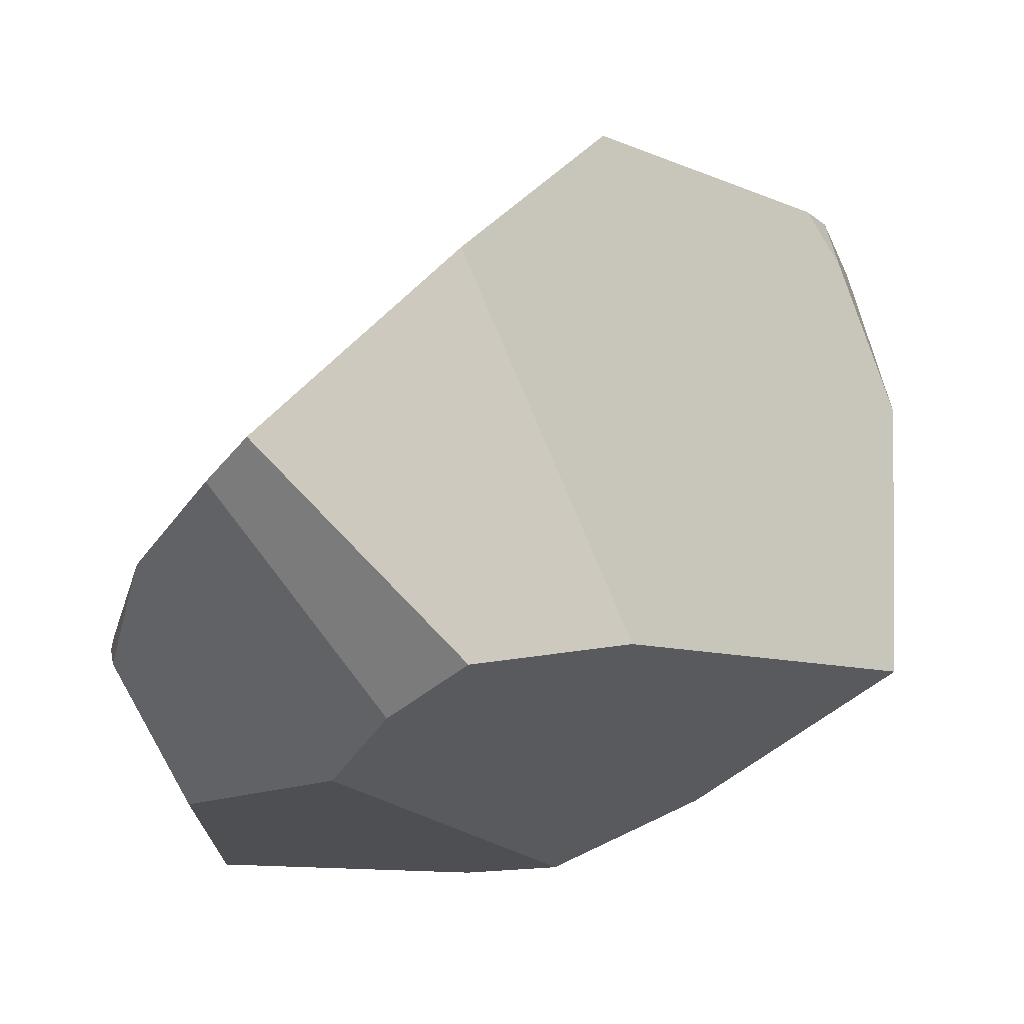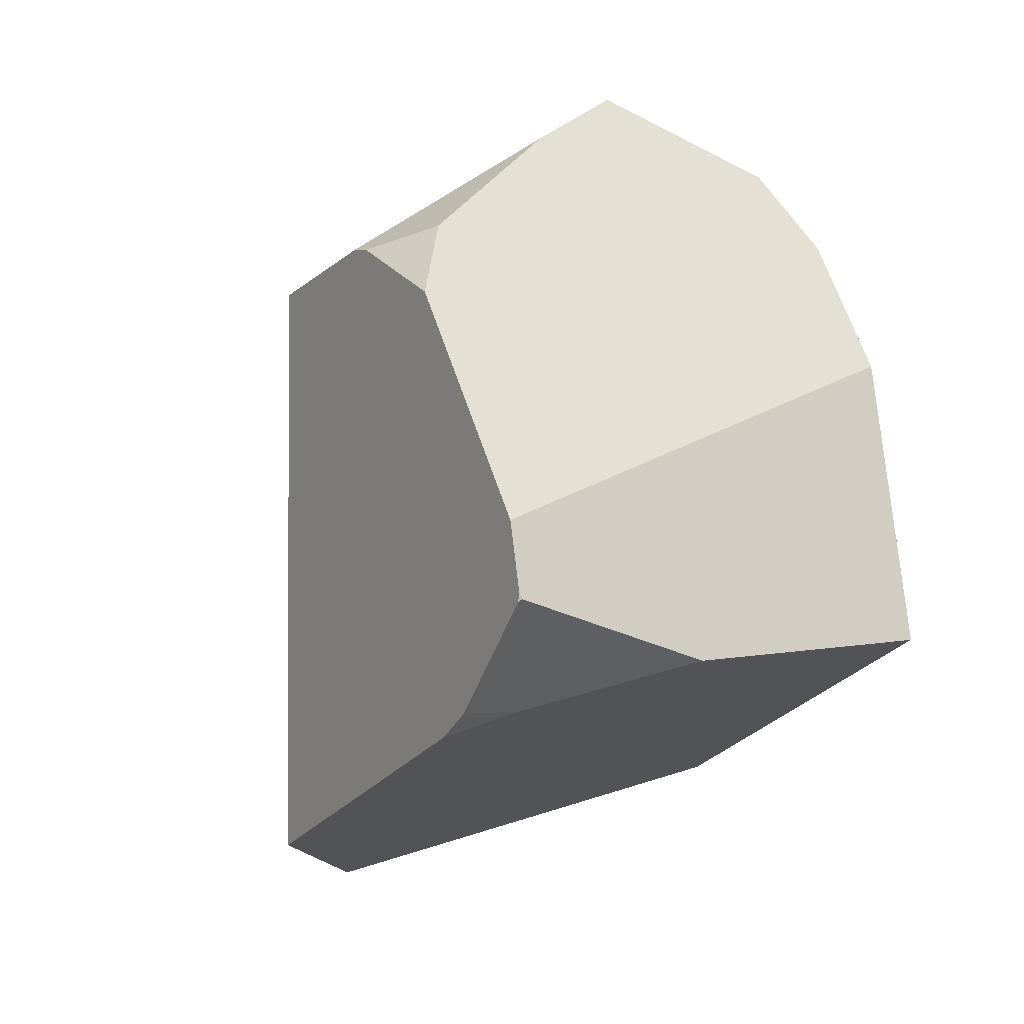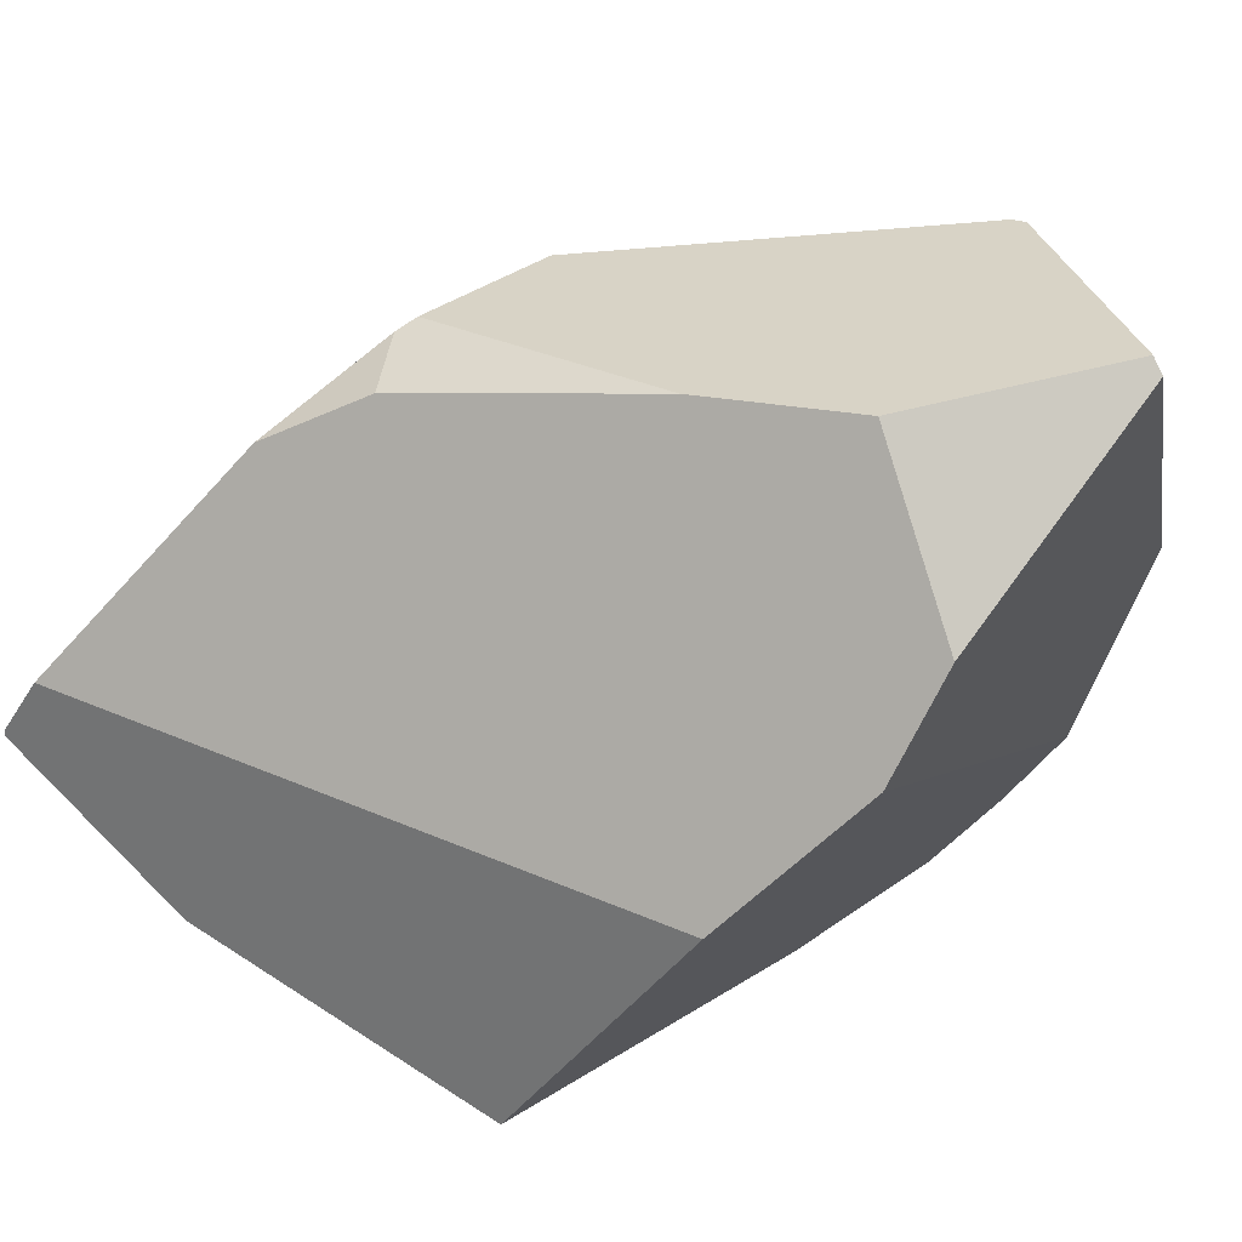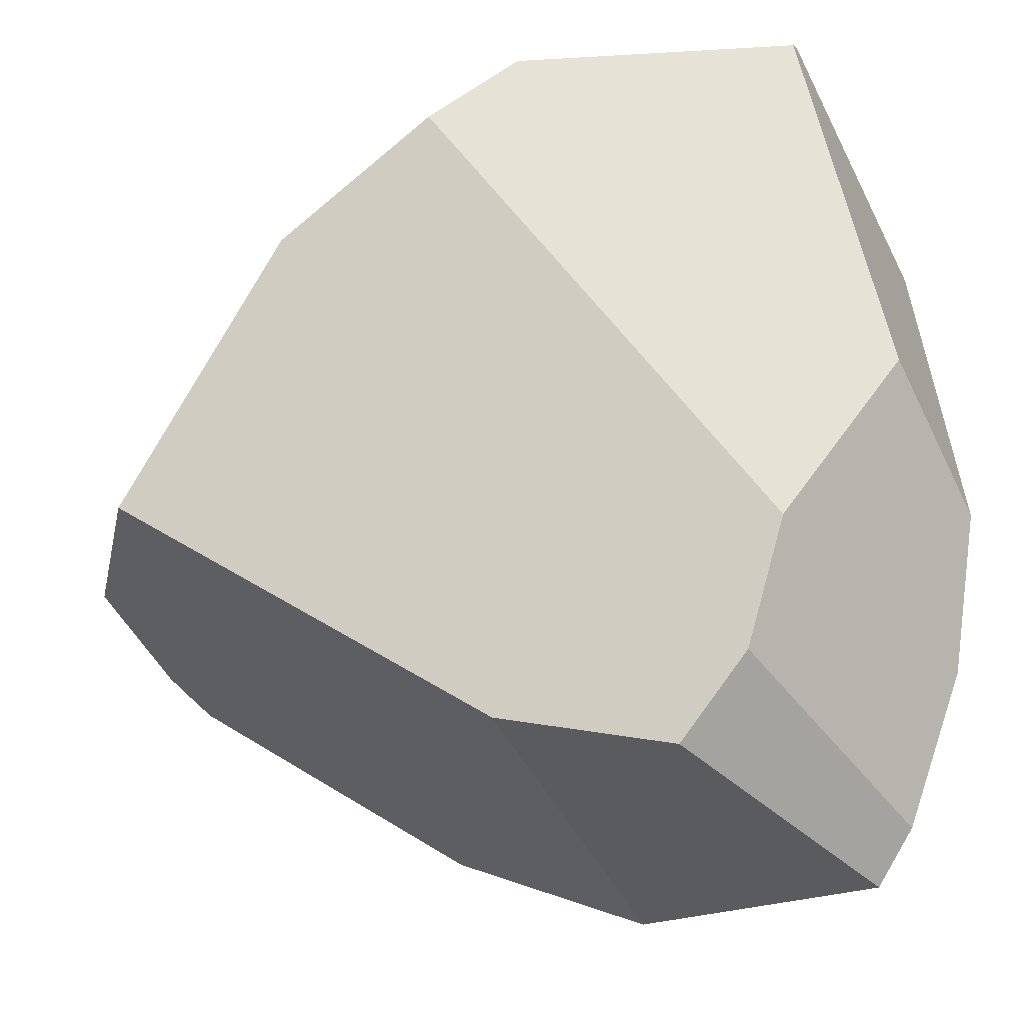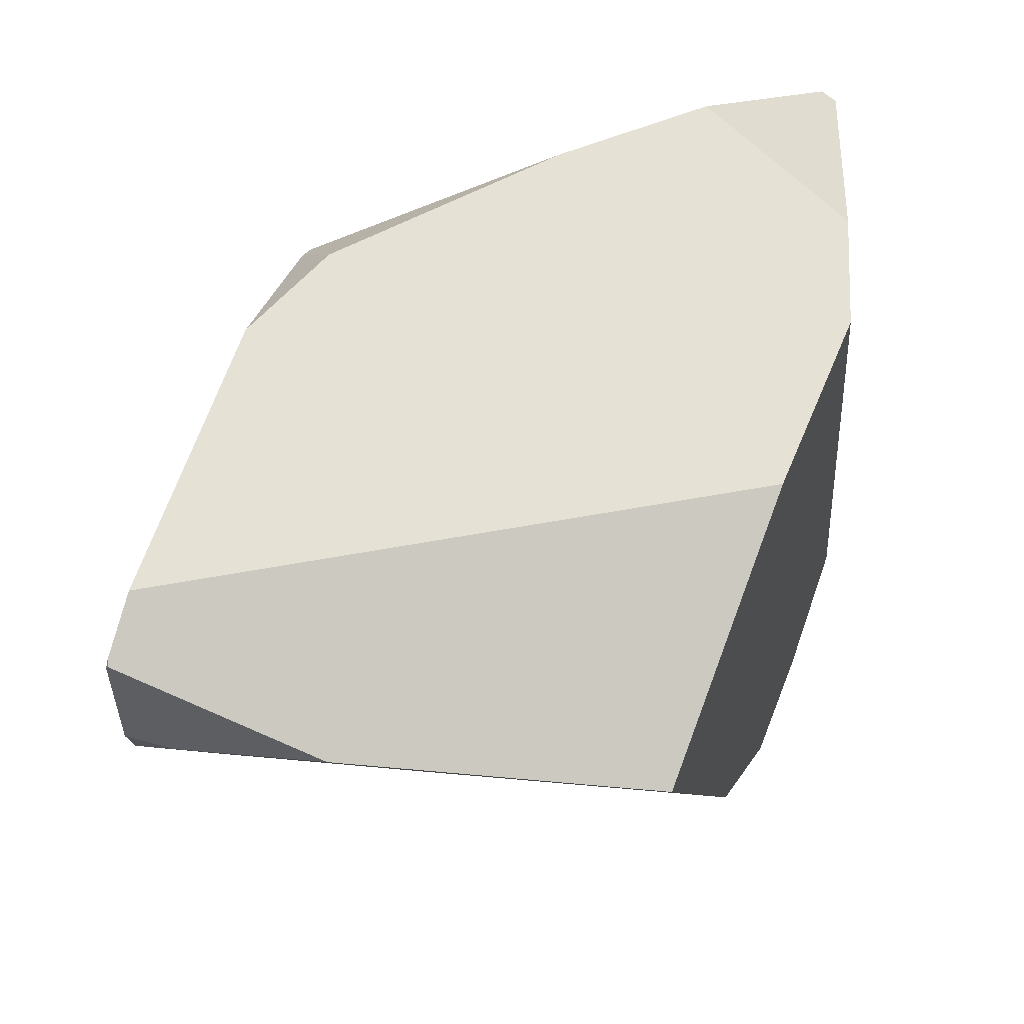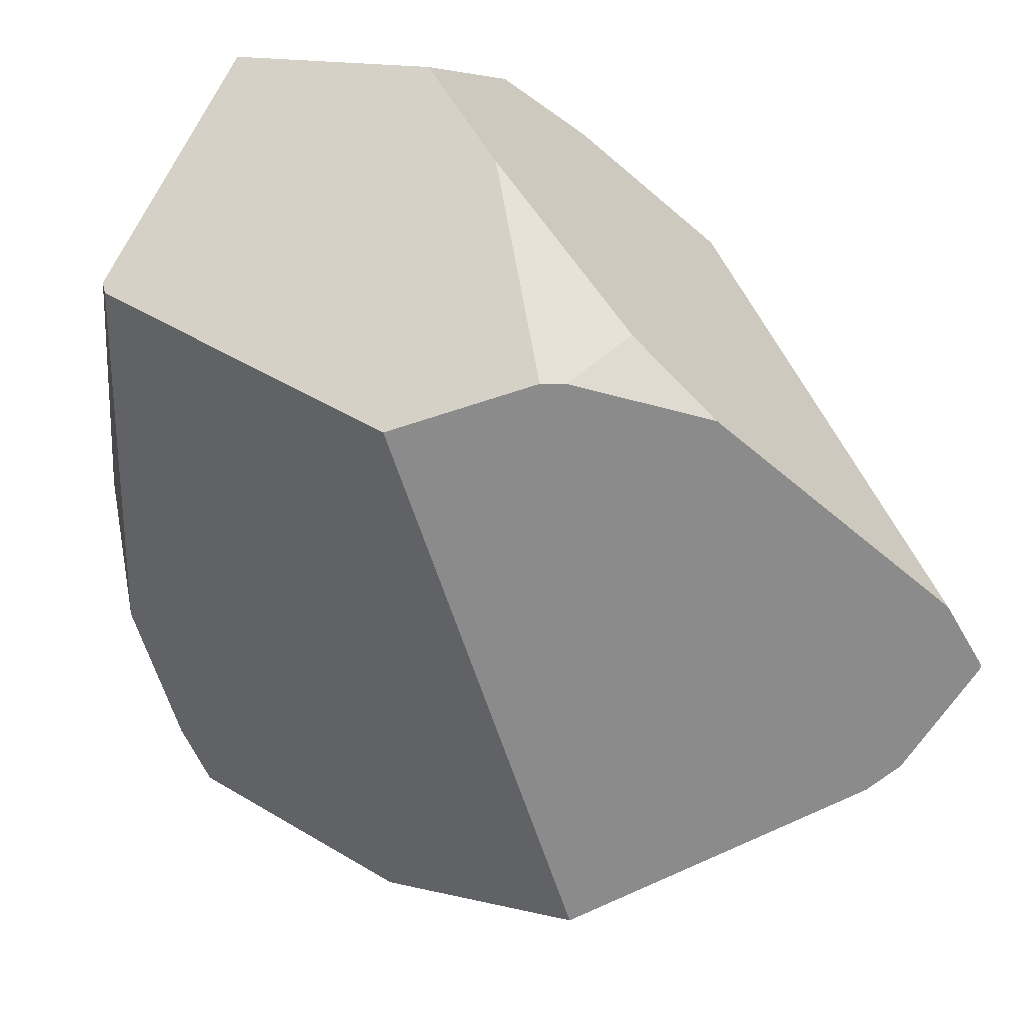
<metadata>
{"format":"obj","ext":"obj","renderer":"f3d","projection":"perspective","resolution":1024,"background":"white","views":[{"elev":-19.3,"azim":166.5,"up":"+Y"},{"elev":10.5,"azim":-130.0,"up":"+Z"},{"elev":60.8,"azim":-52.5,"up":"+Z"},{"elev":-24.0,"azim":-5.8,"up":"+Z"},{"elev":25.0,"azim":-85.4,"up":"+Z"},{"elev":35.1,"azim":173.8,"up":"+Z"}]}
</metadata>
<code>
g  Instance
v 3.871 -50.92 -5.218
v 3.525 -50.2 -5.464
v 4.048 -51.39 -5.098
v 4.048 -51.39 -5.098
v 3.525 -50.2 -5.464
v 3.742 -51.86 -5.379
v 3.742 -51.86 -5.379
v 3.525 -50.2 -5.464
v 3.455 -51.87 -5.617
v 3.455 -51.87 -5.617
v 3.525 -50.2 -5.464
v 3.002 -51.67 -5.981
v 3.002 -51.67 -5.981
v 3.525 -50.2 -5.464
v 2.584 -49.71 -6.216
v 2.584 -49.71 -6.216
v 3.525 -50.2 -5.464
v 3.295 -49.96 -5.641
v 3.002 -51.67 -5.981
v 2.524 -51.36 -6.805
v 3.455 -51.87 -5.617
v 3.455 -51.87 -5.617
v 2.524 -51.36 -6.805
v 4.542 -51.9 -6.973
v 4.542 -51.9 -6.973
v 2.524 -51.36 -6.805
v 4.441 -51.79 -7.37
v 4.441 -51.79 -7.37
v 2.524 -51.36 -6.805
v 4.244 -51.67 -7.638
v 4.244 -51.67 -7.638
v 2.524 -51.36 -6.805
v 3.696 -51.54 -7.527
v 4.663 -51.84 -5.243
v 4.684 -51.79 -5.215
v 3.742 -51.86 -5.379
v 3.742 -51.86 -5.379
v 4.684 -51.79 -5.215
v 4.048 -51.39 -5.098
v 3.295 -49.96 -5.641
v 3.525 -50.2 -5.464
v 3.745 -50.08 -5.548
v 4.441 -51.79 -7.37
v 4.244 -51.67 -7.638
v 5.066 -51.19 -7.724
v 5.066 -51.19 -7.724
v 4.244 -51.67 -7.638
v 4.97 -51.1 -7.897
v 2.584 -49.71 -6.216
v 2.482 -49.66 -6.396
v 3.002 -51.67 -5.981
v 3.002 -51.67 -5.981
v 2.482 -49.66 -6.396
v 2.524 -51.36 -6.805
v 2.524 -51.36 -6.805
v 2.482 -49.66 -6.396
v 2.427 -50.32 -6.691
v 2.427 -50.32 -6.691
v 2.482 -49.66 -6.396
v 2.47 -49.66 -6.418
v 5.066 -51.19 -7.724
v 4.97 -51.1 -7.897
v 5.218 -51.3 -7.239
v 5.218 -51.3 -7.239
v 4.97 -51.1 -7.897
v 5.174 -51.11 -5.736
v 5.174 -51.11 -5.736
v 4.97 -51.1 -7.897
v 4.301 -50.16 -5.742
v 4.301 -50.16 -5.742
v 4.97 -51.1 -7.897
v 3.751 -49.74 -7.468
v 3.751 -49.74 -7.468
v 4.97 -51.1 -7.897
v 4.321 -50.4 -7.849
v 3.696 -51.54 -7.527
v 2.524 -51.36 -6.805
v 4.321 -50.4 -7.849
v 4.321 -50.4 -7.849
v 2.524 -51.36 -6.805
v 3.751 -49.74 -7.468
v 3.751 -49.74 -7.468
v 2.524 -51.36 -6.805
v 2.805 -49.64 -6.886
v 2.805 -49.64 -6.886
v 2.524 -51.36 -6.805
v 2.659 -49.8 -6.805
v 2.659 -49.8 -6.805
v 2.524 -51.36 -6.805
v 2.427 -50.32 -6.691
v 3.742 -51.86 -5.379
v 3.455 -51.87 -5.617
v 4.663 -51.84 -5.243
v 4.663 -51.84 -5.243
v 3.455 -51.87 -5.617
v 4.939 -51.88 -6.418
v 4.939 -51.88 -6.418
v 3.455 -51.87 -5.617
v 4.542 -51.9 -6.973
v 4.301 -50.16 -5.742
v 3.823 -50.09 -5.553
v 5.174 -51.11 -5.736
v 5.174 -51.11 -5.736
v 3.823 -50.09 -5.553
v 5.18 -51.15 -5.72
v 5.18 -51.15 -5.72
v 3.823 -50.09 -5.553
v 4.684 -51.79 -5.215
v 4.684 -51.79 -5.215
v 3.823 -50.09 -5.553
v 4.048 -51.39 -5.098
v 4.048 -51.39 -5.098
v 3.823 -50.09 -5.553
v 3.871 -50.92 -5.218
v 5.243 -51.5 -6.772
v 5.218 -51.3 -7.239
v 5.18 -51.15 -5.72
v 5.18 -51.15 -5.72
v 5.218 -51.3 -7.239
v 5.174 -51.11 -5.736
v 2.427 -50.32 -6.691
v 2.47 -49.66 -6.418
v 2.659 -49.8 -6.805
v 2.659 -49.8 -6.805
v 2.47 -49.66 -6.418
v 2.702 -49.63 -6.791
v 2.702 -49.63 -6.791
v 2.47 -49.66 -6.418
v 2.478 -49.65 -6.427
v 4.939 -51.88 -6.418
v 5.243 -51.5 -6.772
v 4.663 -51.84 -5.243
v 4.663 -51.84 -5.243
v 5.243 -51.5 -6.772
v 4.684 -51.79 -5.215
v 4.684 -51.79 -5.215
v 5.243 -51.5 -6.772
v 5.18 -51.15 -5.72
v 2.702 -49.63 -6.791
v 2.805 -49.64 -6.886
v 2.659 -49.8 -6.805
v 2.702 -49.63 -6.791
v 2.478 -49.65 -6.427
v 2.805 -49.64 -6.886
v 2.805 -49.64 -6.886
v 2.478 -49.65 -6.427
v 3.751 -49.74 -7.468
v 3.751 -49.74 -7.468
v 2.478 -49.65 -6.427
v 4.301 -50.16 -5.742
v 4.301 -50.16 -5.742
v 2.478 -49.65 -6.427
v 3.823 -50.09 -5.553
v 3.823 -50.09 -5.553
v 2.478 -49.65 -6.427
v 3.745 -50.08 -5.548
v 3.745 -50.08 -5.548
v 2.478 -49.65 -6.427
v 3.295 -49.96 -5.641
v 3.295 -49.96 -5.641
v 2.478 -49.65 -6.427
v 2.584 -49.71 -6.216
v 2.584 -49.71 -6.216
v 2.478 -49.65 -6.427
v 2.482 -49.66 -6.396
v 5.243 -51.5 -6.772
v 4.939 -51.88 -6.418
v 5.218 -51.3 -7.239
v 5.218 -51.3 -7.239
v 4.939 -51.88 -6.418
v 5.066 -51.19 -7.724
v 5.066 -51.19 -7.724
v 4.939 -51.88 -6.418
v 4.441 -51.79 -7.37
v 4.441 -51.79 -7.37
v 4.939 -51.88 -6.418
v 4.542 -51.9 -6.973
v 3.871 -50.92 -5.218
v 3.823 -50.09 -5.553
v 3.525 -50.2 -5.464
v 3.525 -50.2 -5.464
v 3.823 -50.09 -5.553
v 3.745 -50.08 -5.548
v 2.482 -49.66 -6.396
v 2.478 -49.65 -6.427
v 2.47 -49.66 -6.418
v 4.321 -50.4 -7.849
v 4.97 -51.1 -7.897
v 3.696 -51.54 -7.527
v 3.696 -51.54 -7.527
v 4.97 -51.1 -7.897
v 4.244 -51.67 -7.638
f 1 2 3
f 4 5 6
f 7 8 9
f 10 11 12
f 13 14 15
f 16 17 18
f 19 20 21
f 22 23 24
f 25 26 27
f 28 29 30
f 31 32 33
f 34 35 36
f 37 38 39
f 40 41 42
f 43 44 45
f 46 47 48
f 49 50 51
f 52 53 54
f 55 56 57
f 58 59 60
f 61 62 63
f 64 65 66
f 67 68 69
f 70 71 72
f 73 74 75
f 76 77 78
f 79 80 81
f 82 83 84
f 85 86 87
f 88 89 90
f 91 92 93
f 94 95 96
f 97 98 99
f 100 101 102
f 103 104 105
f 106 107 108
f 109 110 111
f 112 113 114
f 115 116 117
f 118 119 120
f 121 122 123
f 124 125 126
f 127 128 129
f 130 131 132
f 133 134 135
f 136 137 138
f 139 140 141
f 142 143 144
f 145 146 147
f 148 149 150
f 151 152 153
f 154 155 156
f 157 158 159
f 160 161 162
f 163 164 165
f 166 167 168
f 169 170 171
f 172 173 174
f 175 176 177
f 178 179 180
f 181 182 183
f 184 185 186
f 187 188 189
f 190 191 192

</code>
